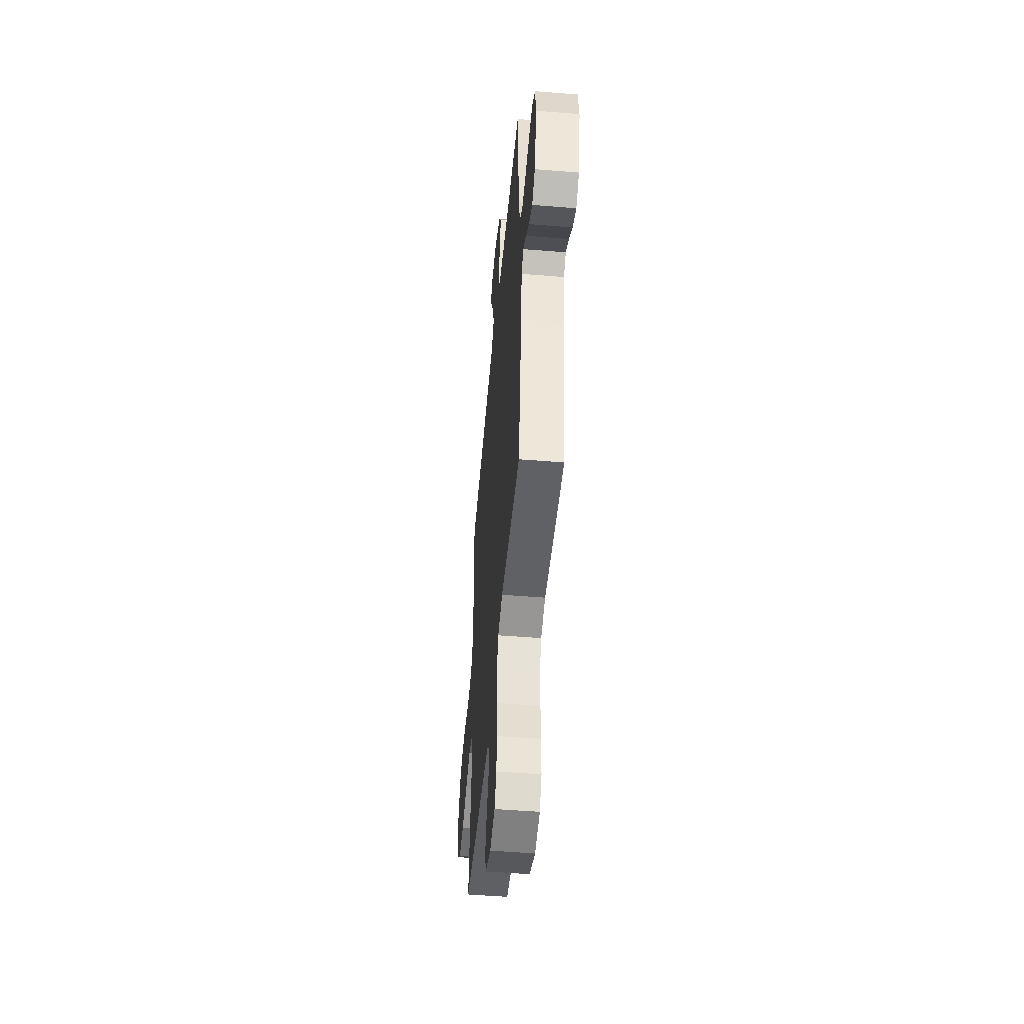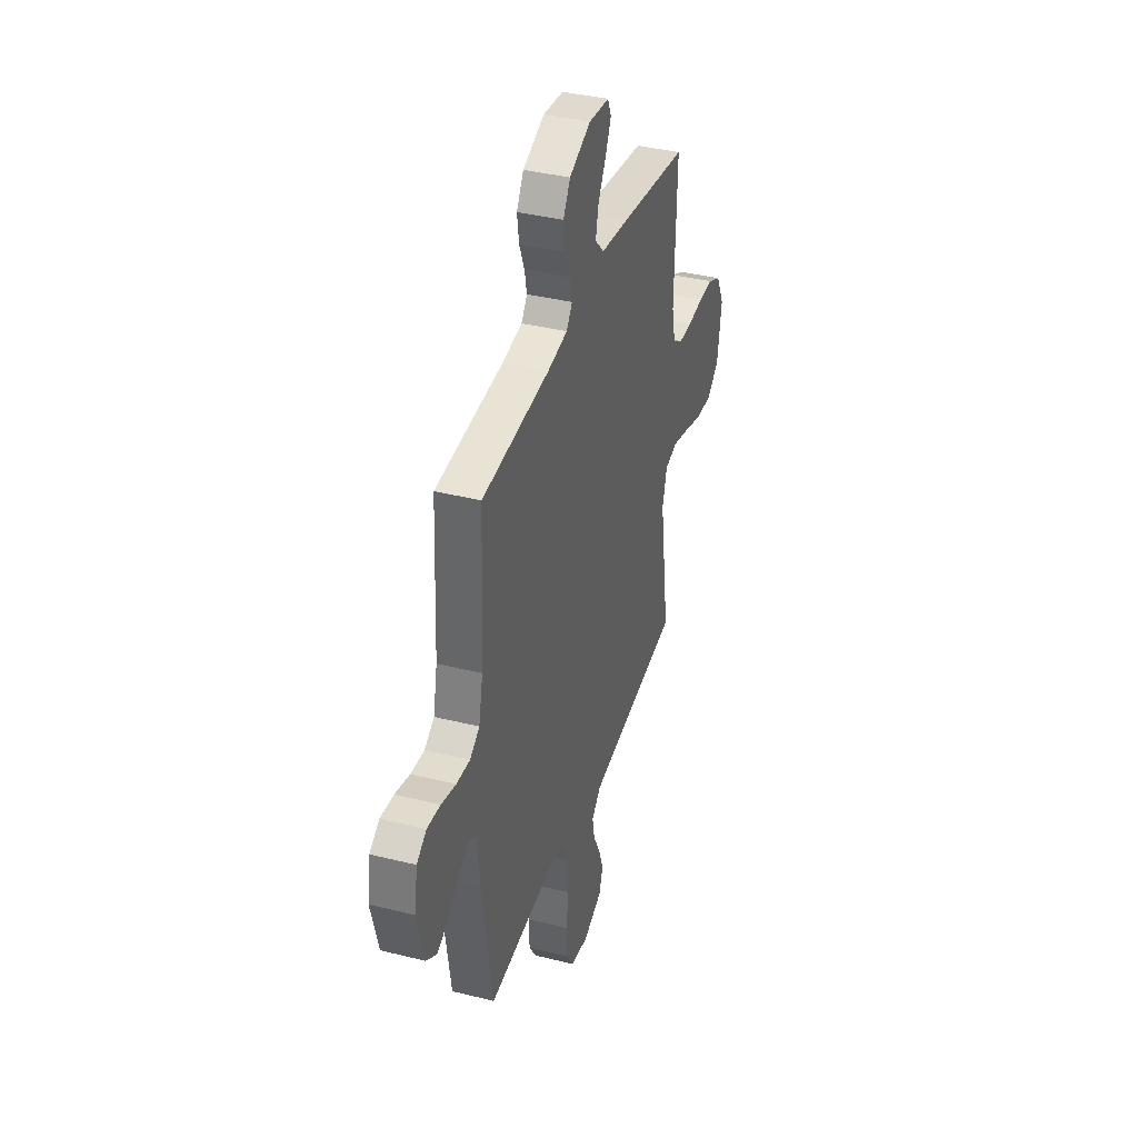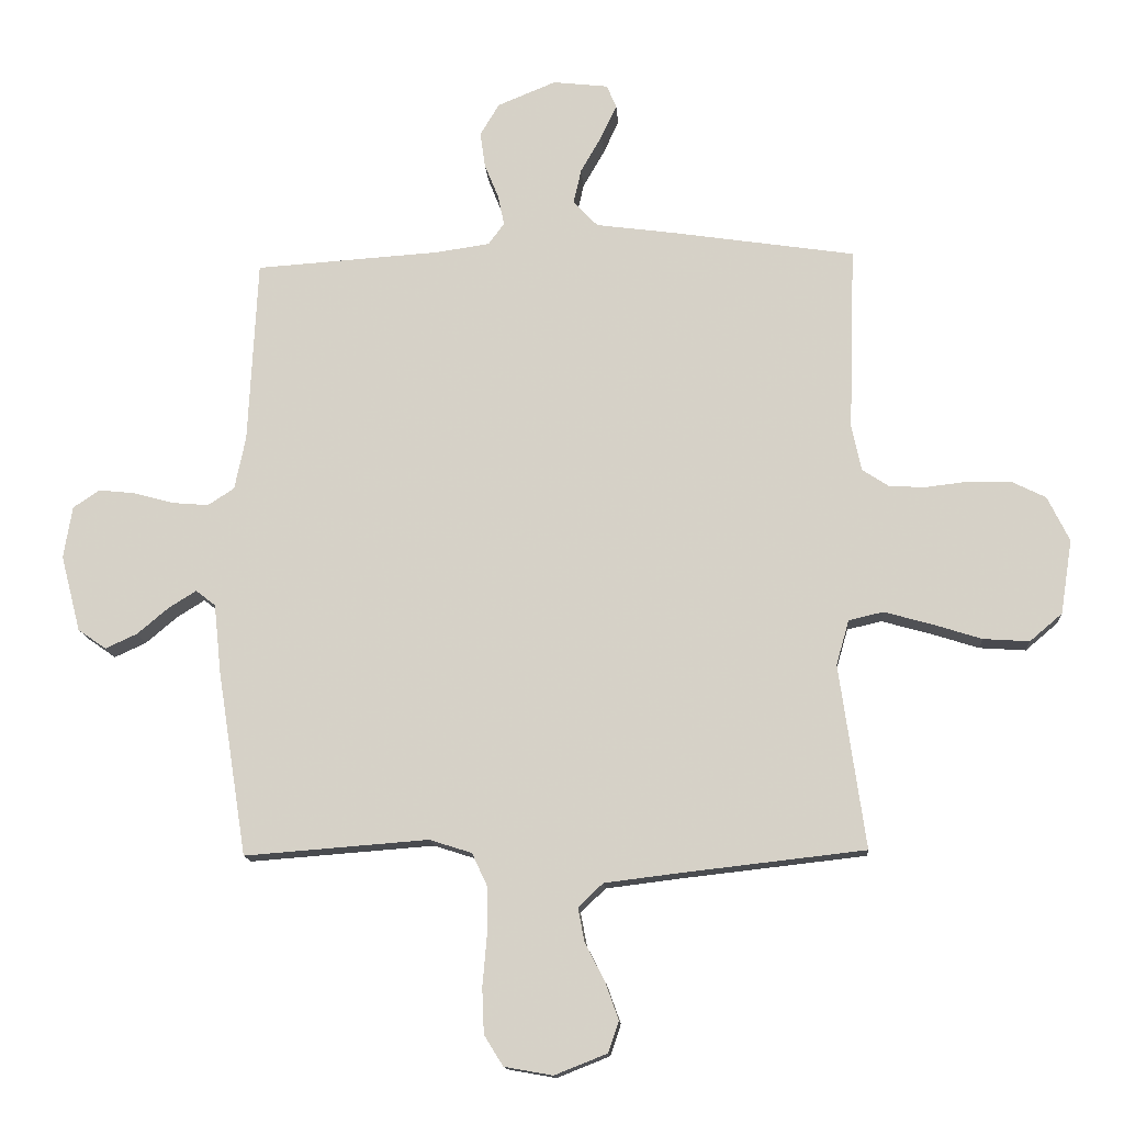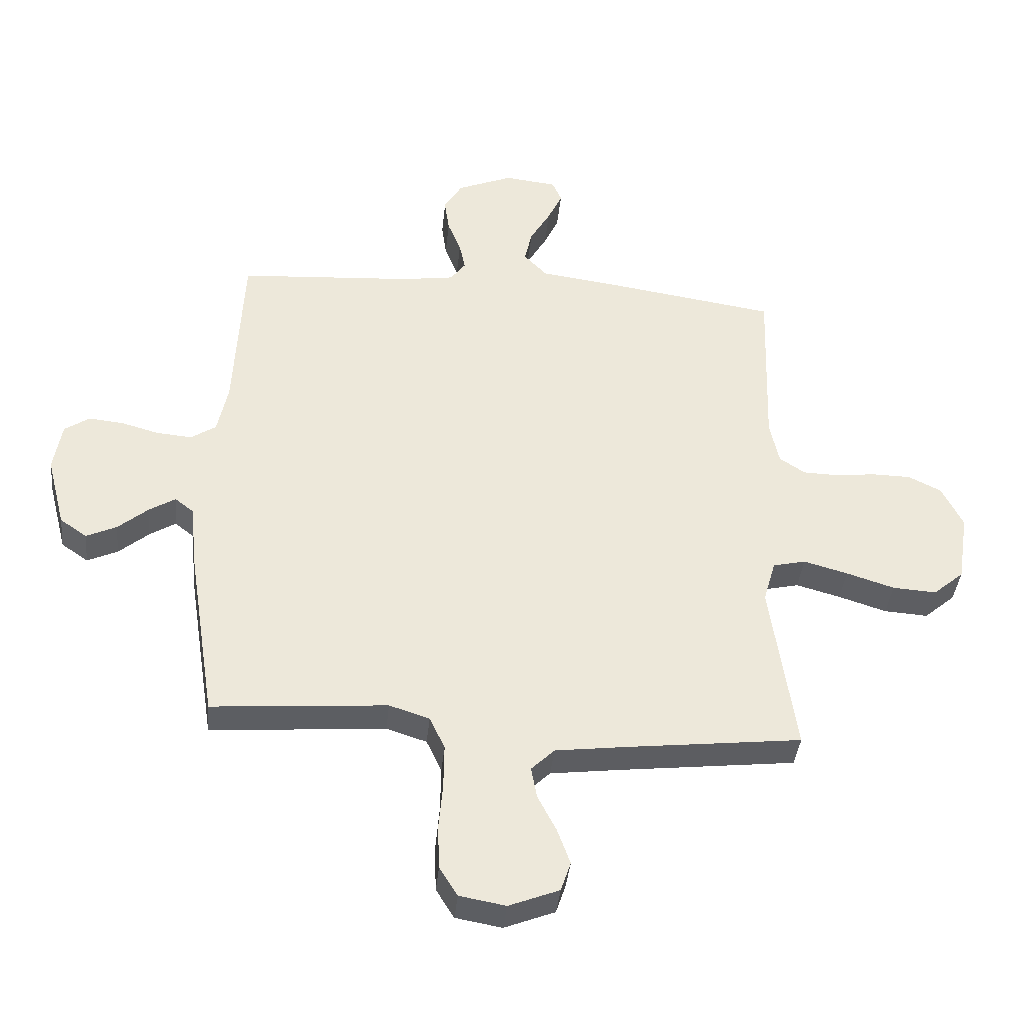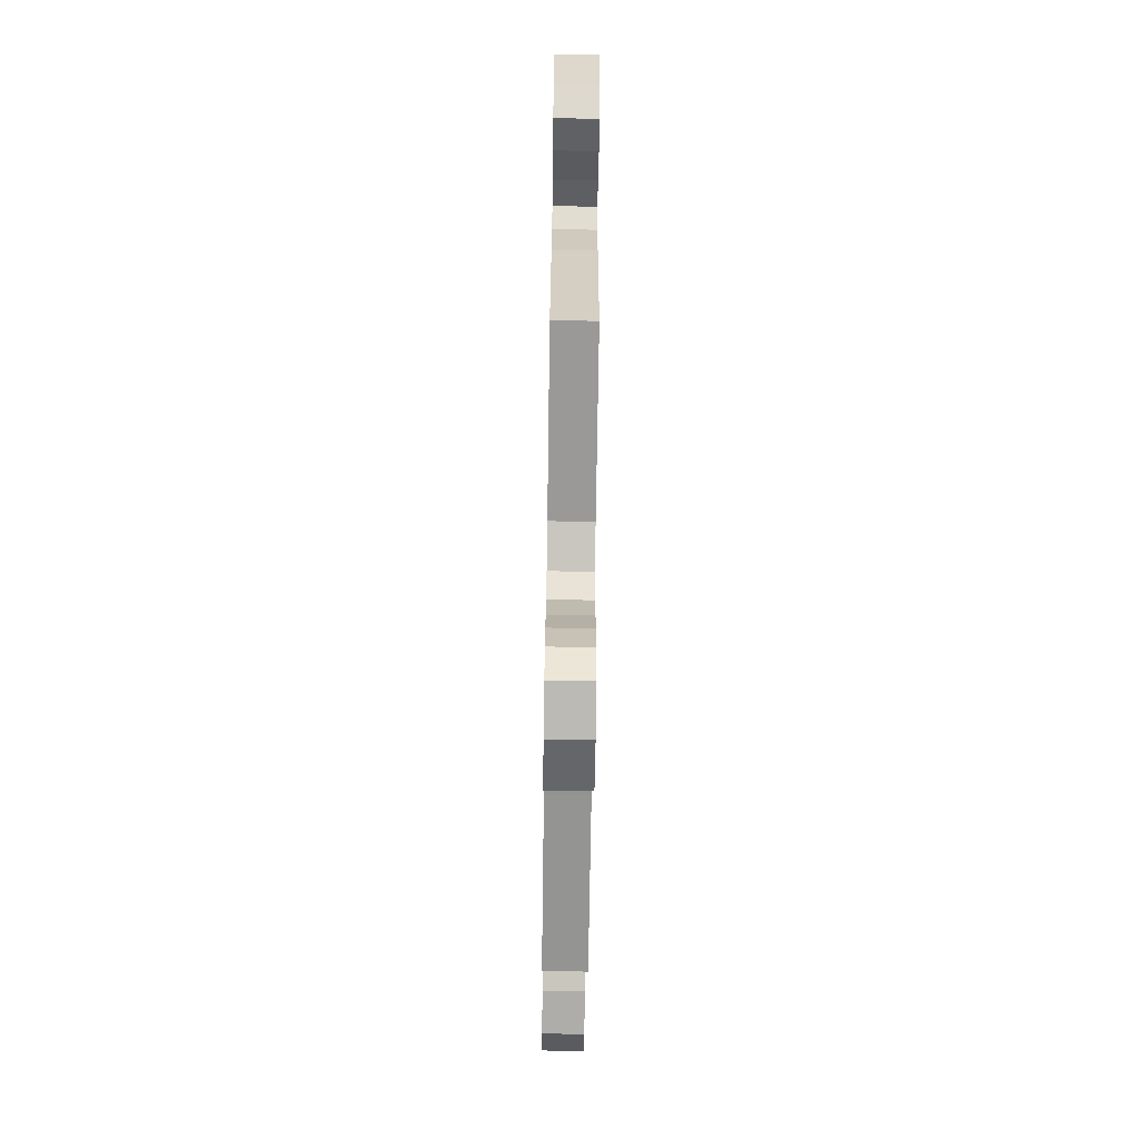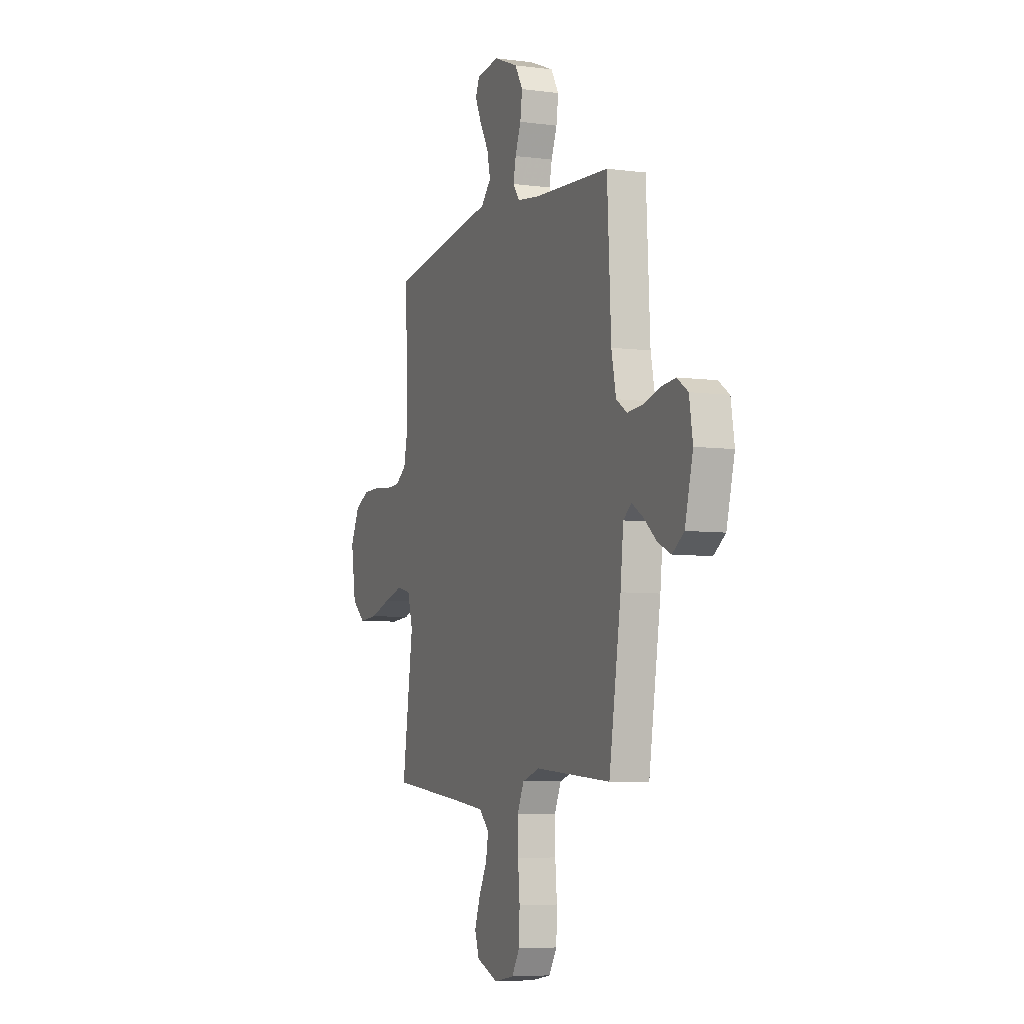
<metadata>
{"format":"obj","ext":"obj","renderer":"f3d","projection":"perspective","resolution":1024,"background":"white","views":[{"elev":-50.1,"azim":84.9,"up":"+Z"},{"elev":38.3,"azim":107.5,"up":"+Z"},{"elev":-13.8,"azim":-176.1,"up":"+Z"},{"elev":-39.1,"azim":174.3,"up":"+Z"},{"elev":-73.4,"azim":89.2,"up":"+Z"},{"elev":-6.2,"azim":68.4,"up":"+Z"}]}
</metadata>
<code>
v -0.5 0.07 0.5
v -0.2 0.07 0.545
v -0.073 0.07 0.562
v -0.033 0.07 0.604
v -0.046 0.07 0.661
v -0.081 0.07 0.722
v -0.106 0.07 0.776
v -0.09 0.07 0.813
v 0 0.07 0.823
v 0.095 0.07 0.784
v 0.126 0.07 0.732
v 0.118 0.07 0.674
v 0.095 0.07 0.617
v 0.085 0.07 0.568
v 0.111 0.07 0.533
v 0.2 0.07 0.52
v 0.5 0.07 0.5
v 0.515 0.07 0.2
v 0.533 0.07 0.113
v 0.576 0.07 0.085
v 0.636 0.07 0.09
v 0.701 0.07 0.108
v 0.76 0.07 0.114
v 0.803 0.07 0.085
v 0.817 0.07 0
v 0.785 0.07 -0.124
v 0.739 0.07 -0.156
v 0.687 0.07 -0.132
v 0.636 0.07 -0.089
v 0.591 0.07 -0.061
v 0.559 0.07 -0.086
v 0.547 0.07 -0.2
v 0.5 0.07 -0.5
v 0.2 0.07 -0.477
v 0.131 0.07 -0.499
v 0.105 0.07 -0.555
v 0.106 0.07 -0.631
v 0.113 0.07 -0.712
v 0.11 0.07 -0.786
v 0.079 0.07 -0.836
v 0 0.07 -0.85
v -0.086 0.07 -0.816
v -0.103 0.07 -0.765
v -0.081 0.07 -0.704
v -0.049 0.07 -0.642
v -0.039 0.07 -0.588
v -0.079 0.07 -0.549
v -0.2 0.07 -0.534
v -0.5 0.07 -0.5
v -0.457 0.07 -0.2
v -0.478 0.07 -0.127
v -0.534 0.07 -0.114
v -0.61 0.07 -0.135
v -0.692 0.07 -0.161
v -0.767 0.07 -0.166
v -0.82 0.07 -0.121
v -0.839 0.07 0
v -0.803 0.07 0.073
v -0.746 0.07 0.101
v -0.679 0.07 0.102
v -0.61 0.07 0.094
v -0.55 0.07 0.096
v -0.506 0.07 0.125
v -0.49 0.07 0.2
v -0.5 0 0.5
v -0.2 0 0.545
v -0.073 0 0.562
v -0.033 0 0.604
v -0.046 0 0.661
v -0.081 0 0.722
v -0.106 0 0.776
v -0.09 0 0.813
v 0 0 0.823
v 0.095 0 0.784
v 0.126 0 0.732
v 0.118 0 0.674
v 0.095 0 0.617
v 0.085 0 0.568
v 0.111 0 0.533
v 0.2 0 0.52
v 0.5 0 0.5
v 0.515 0 0.2
v 0.533 0 0.113
v 0.576 0 0.085
v 0.636 0 0.09
v 0.701 0 0.108
v 0.76 0 0.114
v 0.803 0 0.085
v 0.817 0 0
v 0.785 0 -0.124
v 0.739 0 -0.156
v 0.687 0 -0.132
v 0.636 0 -0.089
v 0.591 0 -0.061
v 0.559 0 -0.086
v 0.547 0 -0.2
v 0.5 0 -0.5
v 0.2 0 -0.477
v 0.131 0 -0.499
v 0.105 0 -0.555
v 0.106 0 -0.631
v 0.113 0 -0.712
v 0.11 0 -0.786
v 0.079 0 -0.836
v 0 0 -0.85
v -0.086 0 -0.816
v -0.103 0 -0.765
v -0.081 0 -0.704
v -0.049 0 -0.642
v -0.039 0 -0.588
v -0.079 0 -0.549
v -0.2 0 -0.534
v -0.5 0 -0.5
v -0.457 0 -0.2
v -0.478 0 -0.127
v -0.534 0 -0.114
v -0.61 0 -0.135
v -0.692 0 -0.161
v -0.767 0 -0.166
v -0.82 0 -0.121
v -0.839 0 0
v -0.803 0 0.073
v -0.746 0 0.101
v -0.679 0 0.102
v -0.61 0 0.094
v -0.55 0 0.096
v -0.506 0 0.125
v -0.49 0 0.2
f 58 59 60 61
f 58 61 62
f 57 58 62
f 56 57 62
f 53 54 55 56
f 52 53 56 62
f 51 52 62 63
f 48 49 50
f 47 48 50 51
f 46 47 51 63
f 42 43 44 45
f 40 41 42 45
f 40 45 46
f 37 38 39 40
f 36 37 40 46
f 35 36 46 63
f 31 32 33 34
f 31 34 35 63
f 26 27 28 29
f 26 29 30
f 25 26 30
f 24 25 30
f 21 22 23 24
f 20 21 24 30
f 19 20 30 31
f 16 17 18
f 15 16 18 19
f 10 11 12 13
f 10 13 14
f 9 10 14
f 8 9 14
f 5 6 7 8
f 5 8 14
f 4 5 14 15
f 64 1 2 3
f 31 63 64 3
f 15 19 31
f 3 4 15 31
f 125 124 123 122
f 126 125 122
f 126 122 121
f 126 121 120
f 120 119 118 117
f 126 120 117 116
f 127 126 116 115
f 114 113 112
f 115 114 112 111
f 127 115 111 110
f 109 108 107 106
f 109 106 105 104
f 110 109 104
f 104 103 102 101
f 110 104 101 100
f 127 110 100 99
f 98 97 96 95
f 127 99 98 95
f 93 92 91 90
f 94 93 90
f 94 90 89
f 94 89 88
f 88 87 86 85
f 94 88 85 84
f 95 94 84 83
f 82 81 80
f 83 82 80 79
f 77 76 75 74
f 78 77 74
f 78 74 73
f 78 73 72
f 72 71 70 69
f 78 72 69
f 79 78 69 68
f 67 66 65 128
f 67 128 127 95
f 95 83 79
f 95 79 68 67
f 1 65 66 2
f 2 66 67 3
f 3 67 68 4
f 4 68 69 5
f 5 69 70 6
f 6 70 71 7
f 7 71 72 8
f 8 72 73 9
f 9 73 74 10
f 10 74 75 11
f 11 75 76 12
f 12 76 77 13
f 13 77 78 14
f 14 78 79 15
f 15 79 80 16
f 16 80 81 17
f 17 81 82 18
f 18 82 83 19
f 19 83 84 20
f 20 84 85 21
f 21 85 86 22
f 22 86 87 23
f 23 87 88 24
f 24 88 89 25
f 25 89 90 26
f 26 90 91 27
f 27 91 92 28
f 28 92 93 29
f 29 93 94 30
f 30 94 95 31
f 31 95 96 32
f 32 96 97 33
f 33 97 98 34
f 34 98 99 35
f 35 99 100 36
f 36 100 101 37
f 37 101 102 38
f 38 102 103 39
f 39 103 104 40
f 40 104 105 41
f 41 105 106 42
f 42 106 107 43
f 43 107 108 44
f 44 108 109 45
f 45 109 110 46
f 46 110 111 47
f 47 111 112 48
f 48 112 113 49
f 49 113 114 50
f 50 114 115 51
f 51 115 116 52
f 52 116 117 53
f 53 117 118 54
f 54 118 119 55
f 55 119 120 56
f 56 120 121 57
f 57 121 122 58
f 58 122 123 59
f 59 123 124 60
f 60 124 125 61
f 61 125 126 62
f 62 126 127 63
f 63 127 128 64
f 64 128 65 1

</code>
